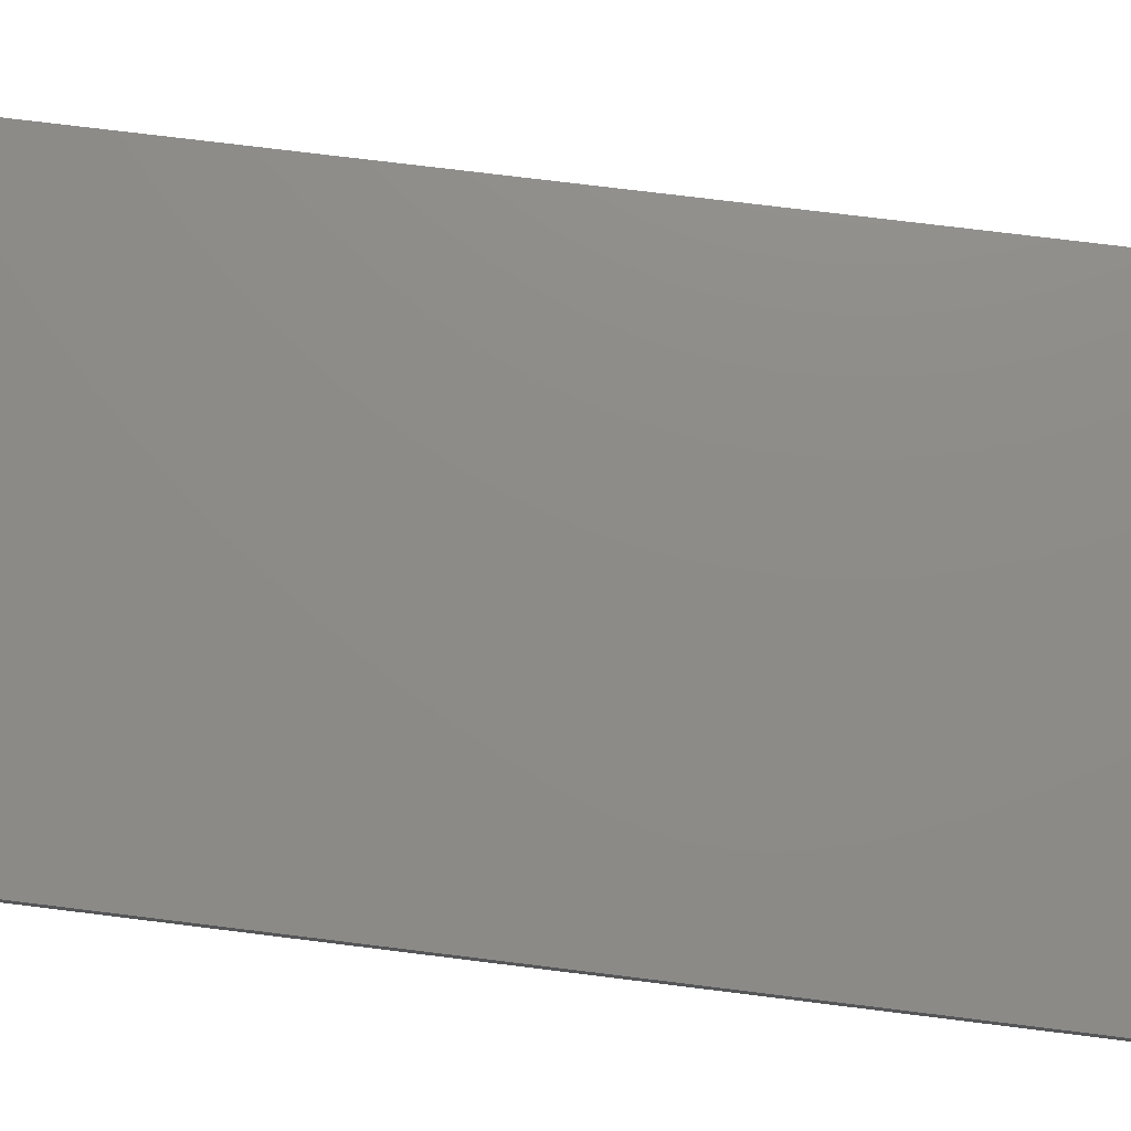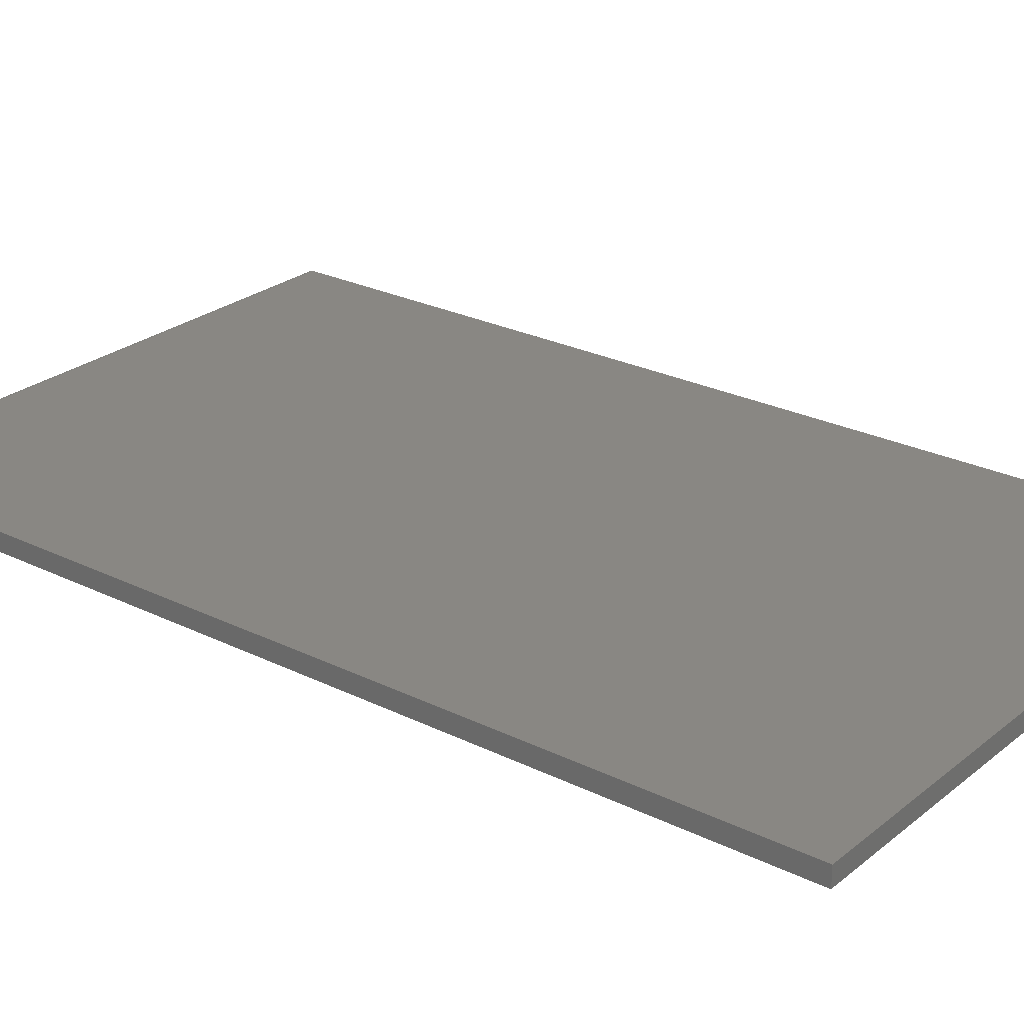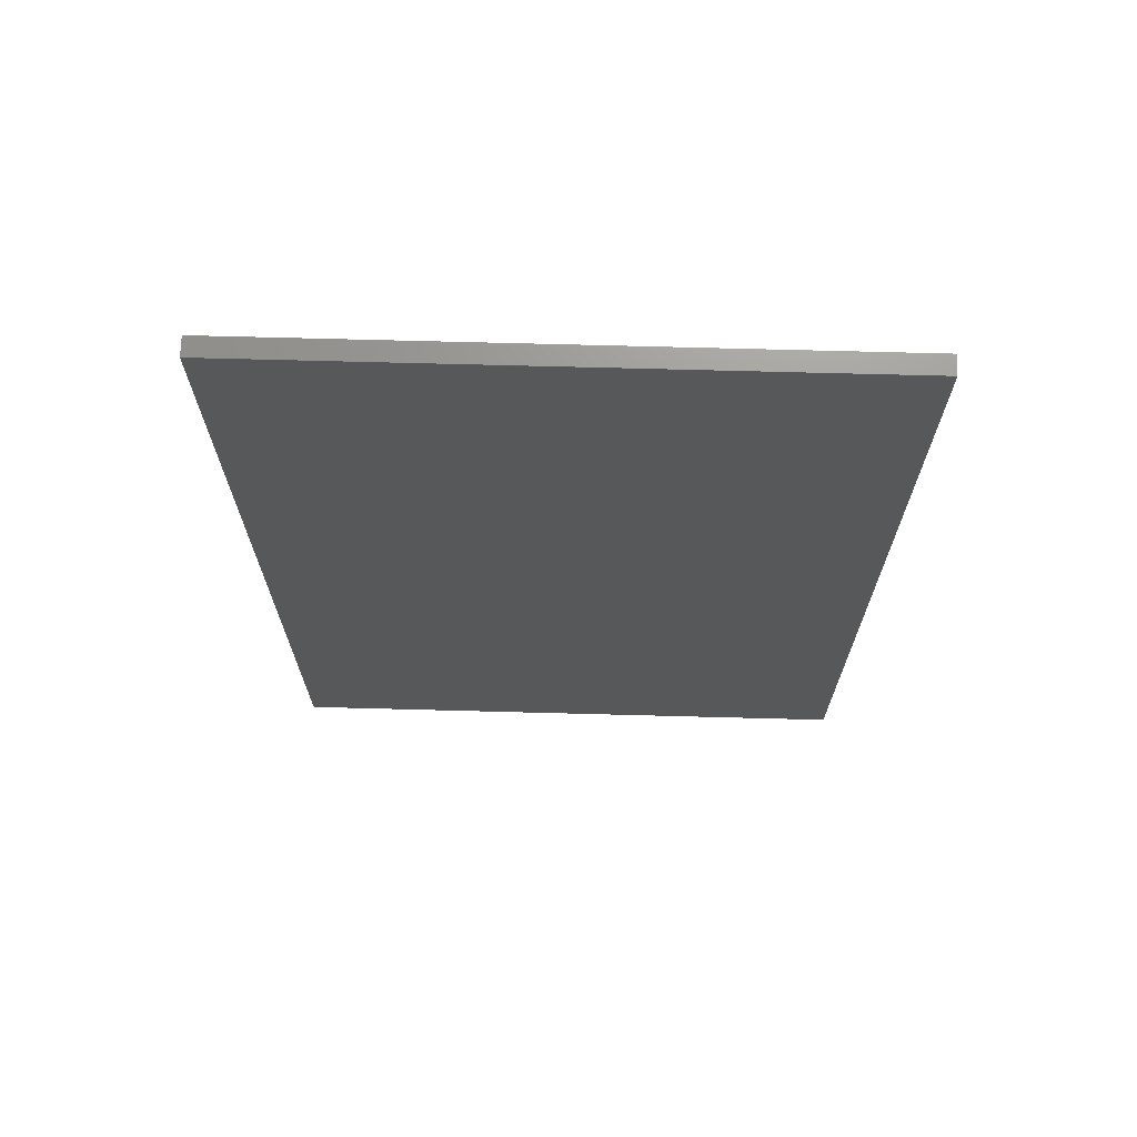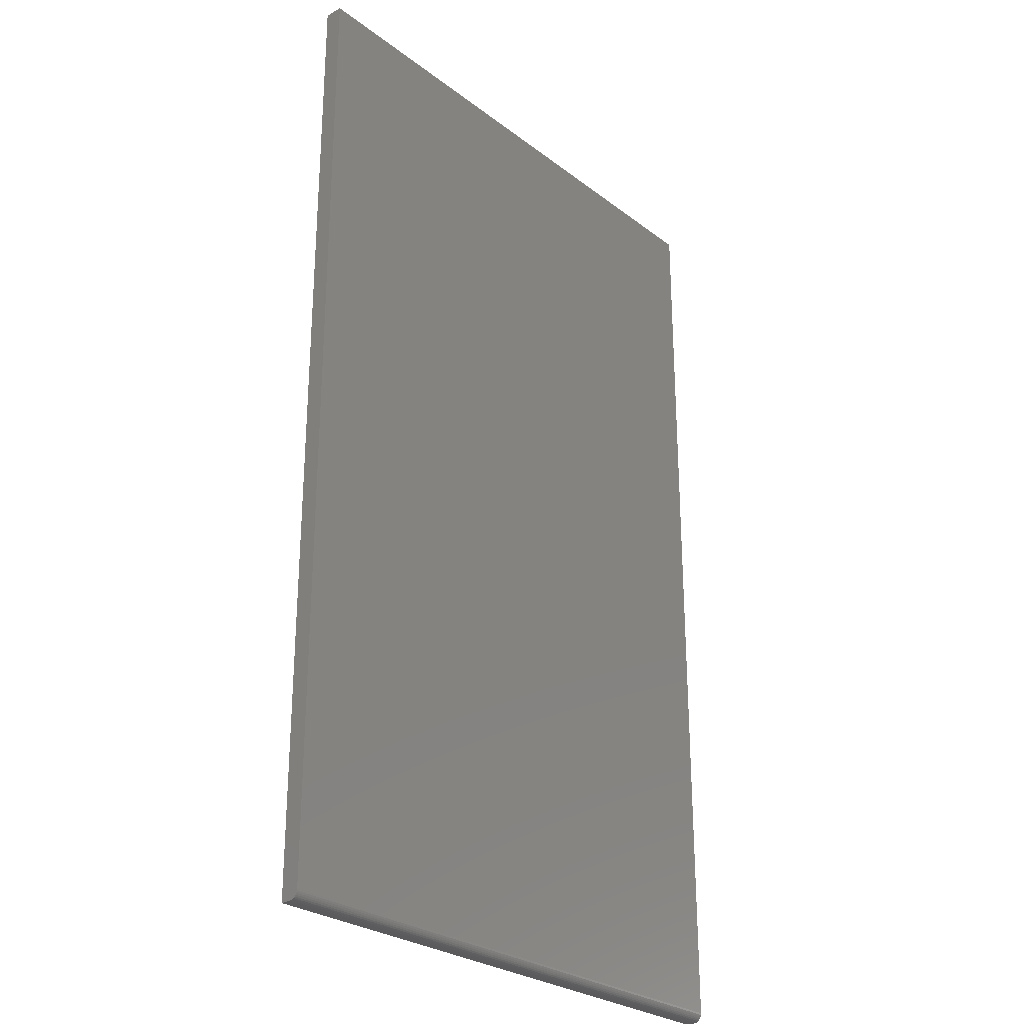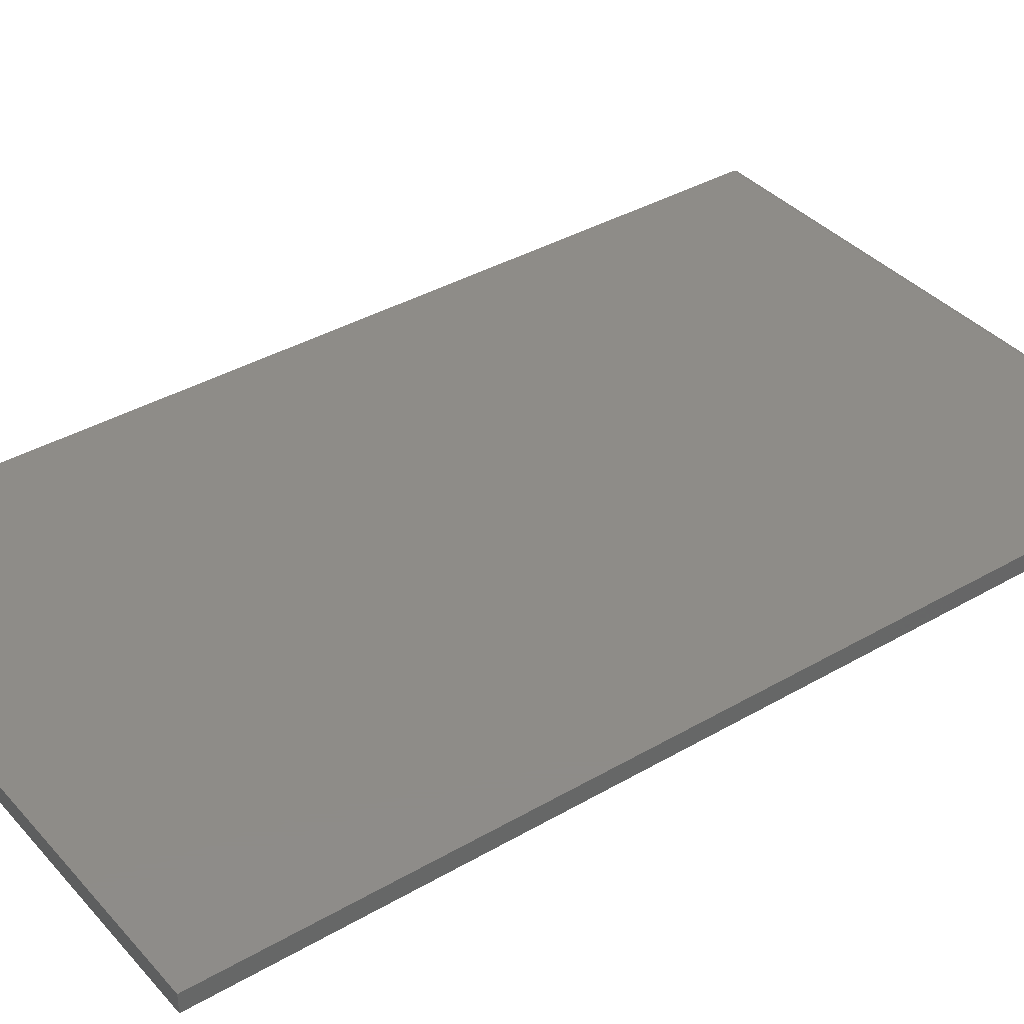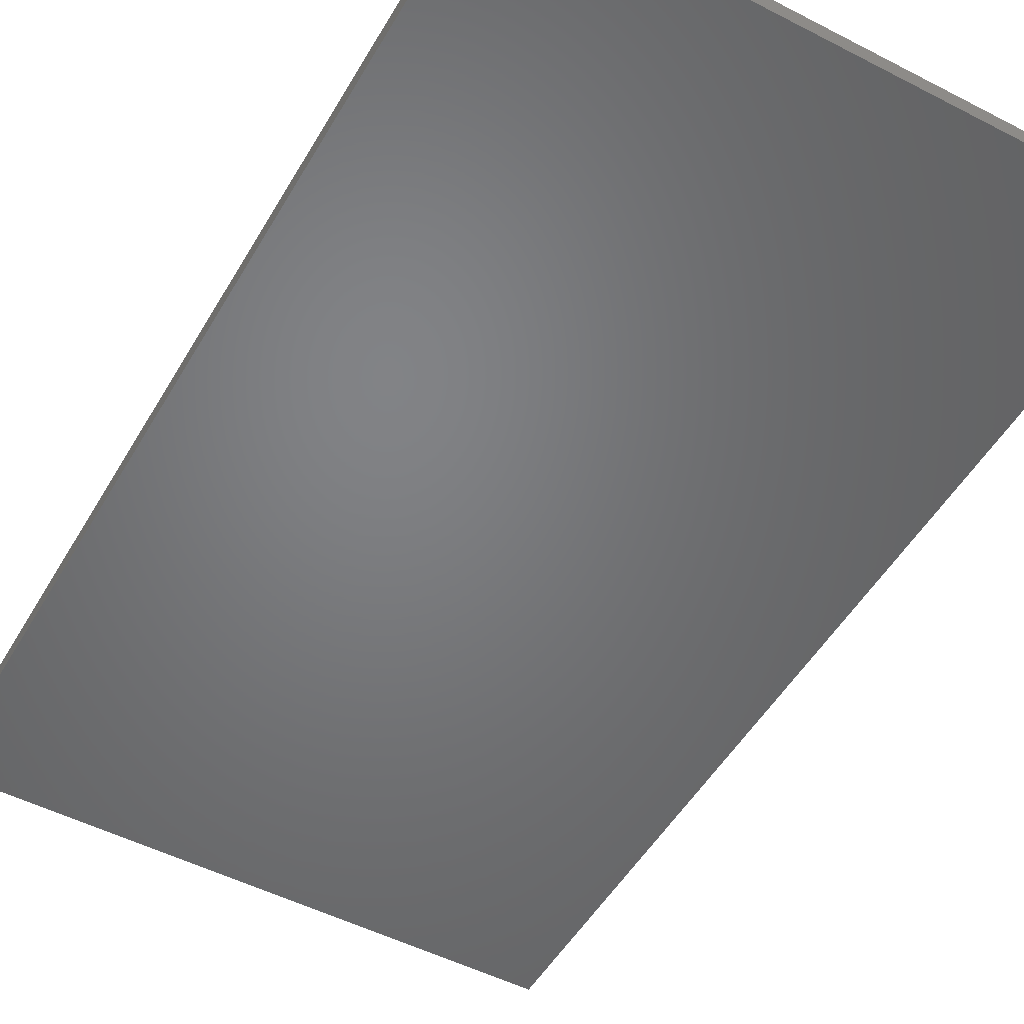
<metadata>
{"format":"stl","ext":"stl","renderer":"f3d","projection":"perspective","resolution":1024,"background":"white","views":[{"elev":75.5,"azim":-83.0,"up":"+Z"},{"elev":25.6,"azim":128.3,"up":"+Z"},{"elev":70.8,"azim":1.5,"up":"+Y"},{"elev":-27.1,"azim":-49.3,"up":"+Y"},{"elev":37.7,"azim":-126.5,"up":"+Z"},{"elev":-50.8,"azim":150.6,"up":"+Z"}]}
</metadata>
<code>
# stl→obj: 24 verts, 44 faces
v -0.03906 -0.07031 0.01562
v 0.4578 -0.07031 0.01562
v -0.03906 0.75 0.01562
v 0.4578 0.75 0.01562
v -0.03906 0.75 0
v -0.03906 -0.07184 0.01547
v -0.03906 -0.07681 0.01215
v -0.03906 -0.07584 0.01334
v -0.03906 -0.07465 0.01431
v -0.03906 -0.0733 0.01503
v -0.03906 -0.07812 0
v -0.03906 -0.07812 0.007812
v -0.03906 -0.07797 0.009337
v -0.03906 -0.07753 0.0108
v 0.4578 -0.07184 0.01547
v 0.4578 -0.07465 0.01431
v 0.4578 -0.0733 0.01503
v 0.4578 -0.07681 0.01215
v 0.4578 -0.07584 0.01334
v 0.4578 0.75 0
v 0.4578 -0.07753 0.0108
v 0.4578 -0.07797 0.009337
v 0.4578 -0.07812 0.007812
v 0.4578 -0.07812 0
f 1 2 3
f 3 2 4
f 1 3 5
f 6 7 8
f 6 8 9
f 6 9 10
f 11 7 6
f 11 6 1
f 11 1 5
f 7 11 12
f 7 12 13
f 7 13 14
f 2 15 16
f 16 15 17
f 18 16 19
f 20 4 2
f 20 2 16
f 20 16 18
f 20 18 21
f 20 21 22
f 20 22 23
f 20 23 24
f 12 11 23
f 23 11 24
f 12 23 13
f 13 23 22
f 13 22 14
f 14 22 21
f 14 21 7
f 7 21 18
f 7 18 8
f 8 18 19
f 8 19 9
f 9 19 16
f 9 16 10
f 10 16 17
f 10 17 6
f 6 17 15
f 6 15 1
f 1 15 2
f 11 5 24
f 24 5 20
f 4 20 3
f 3 20 5

</code>
